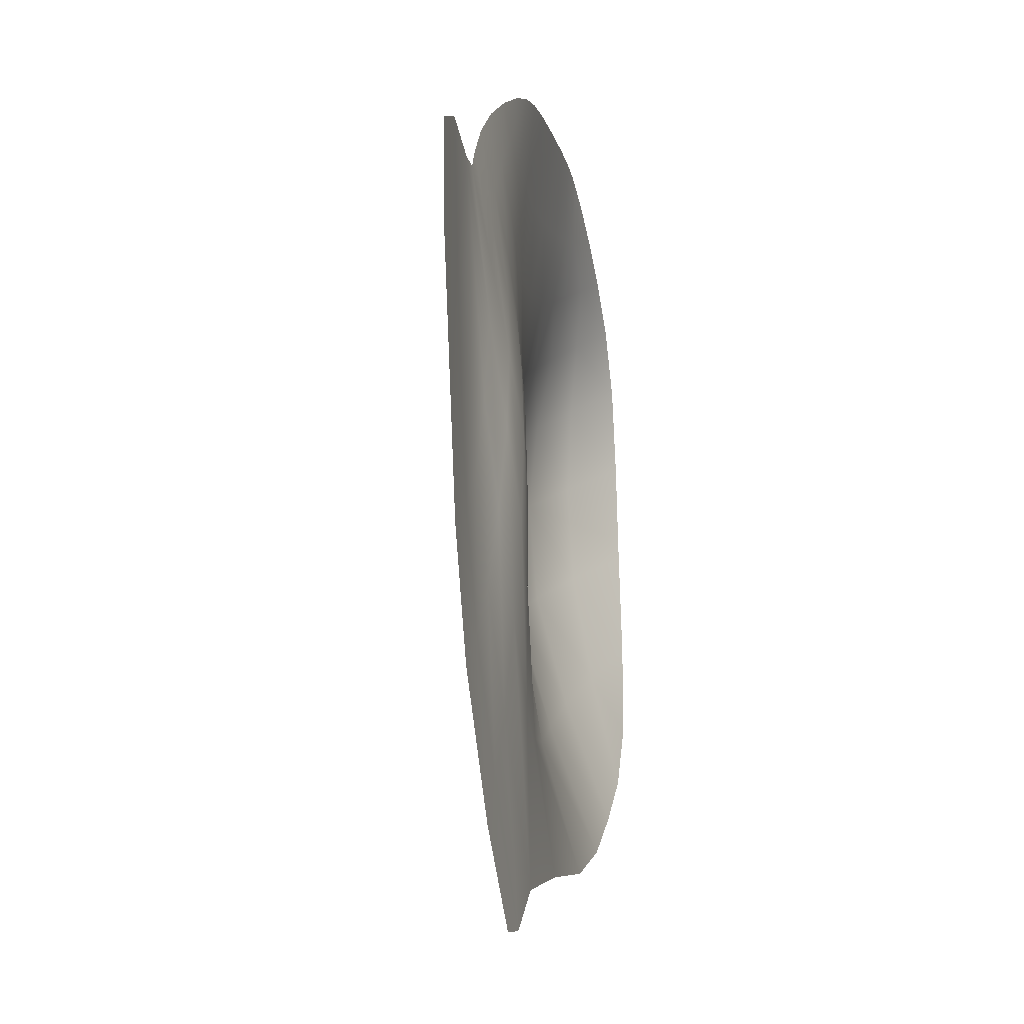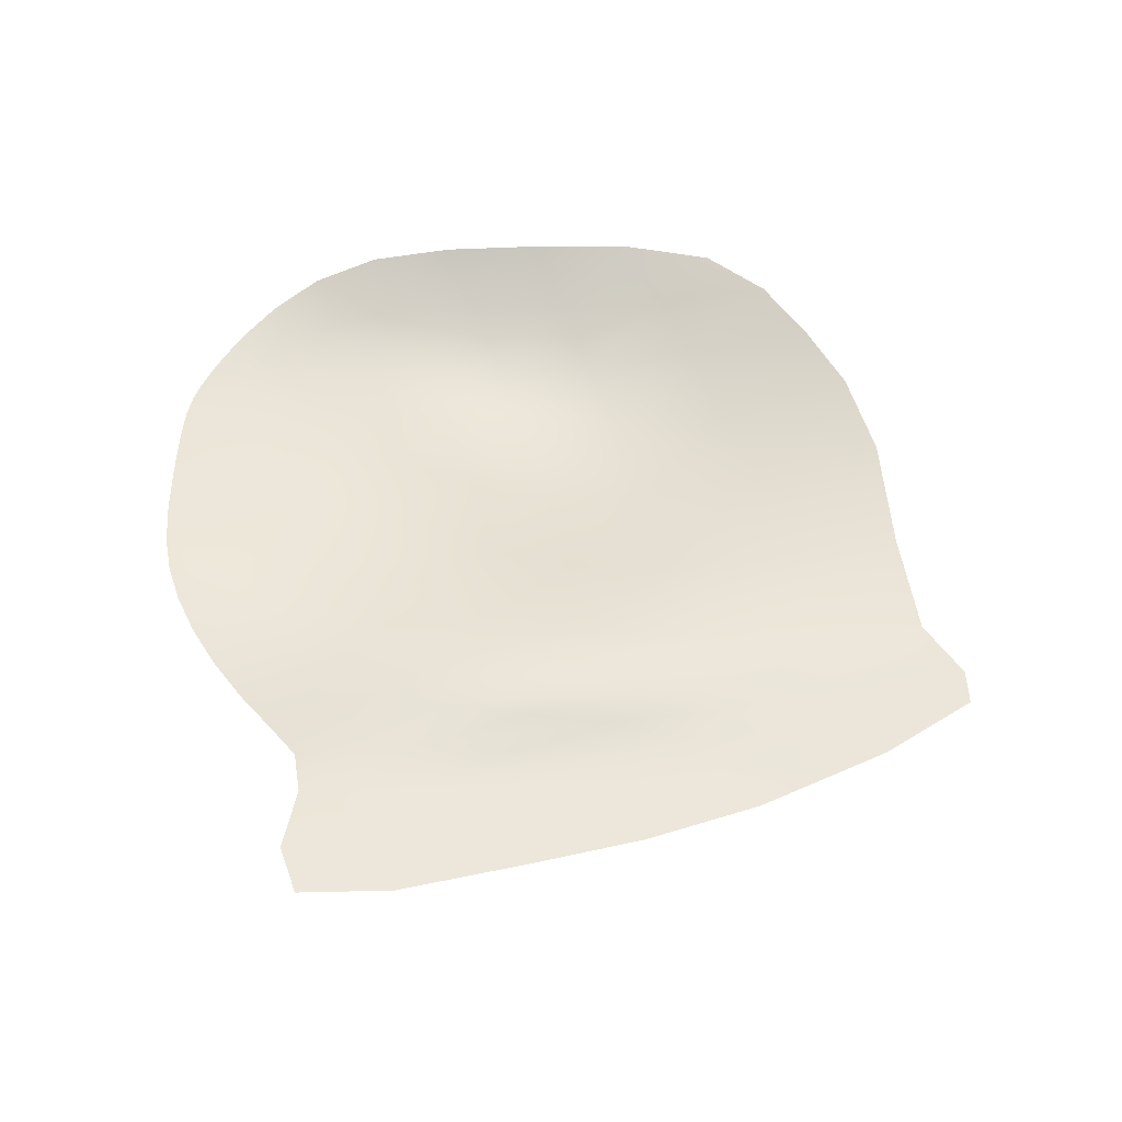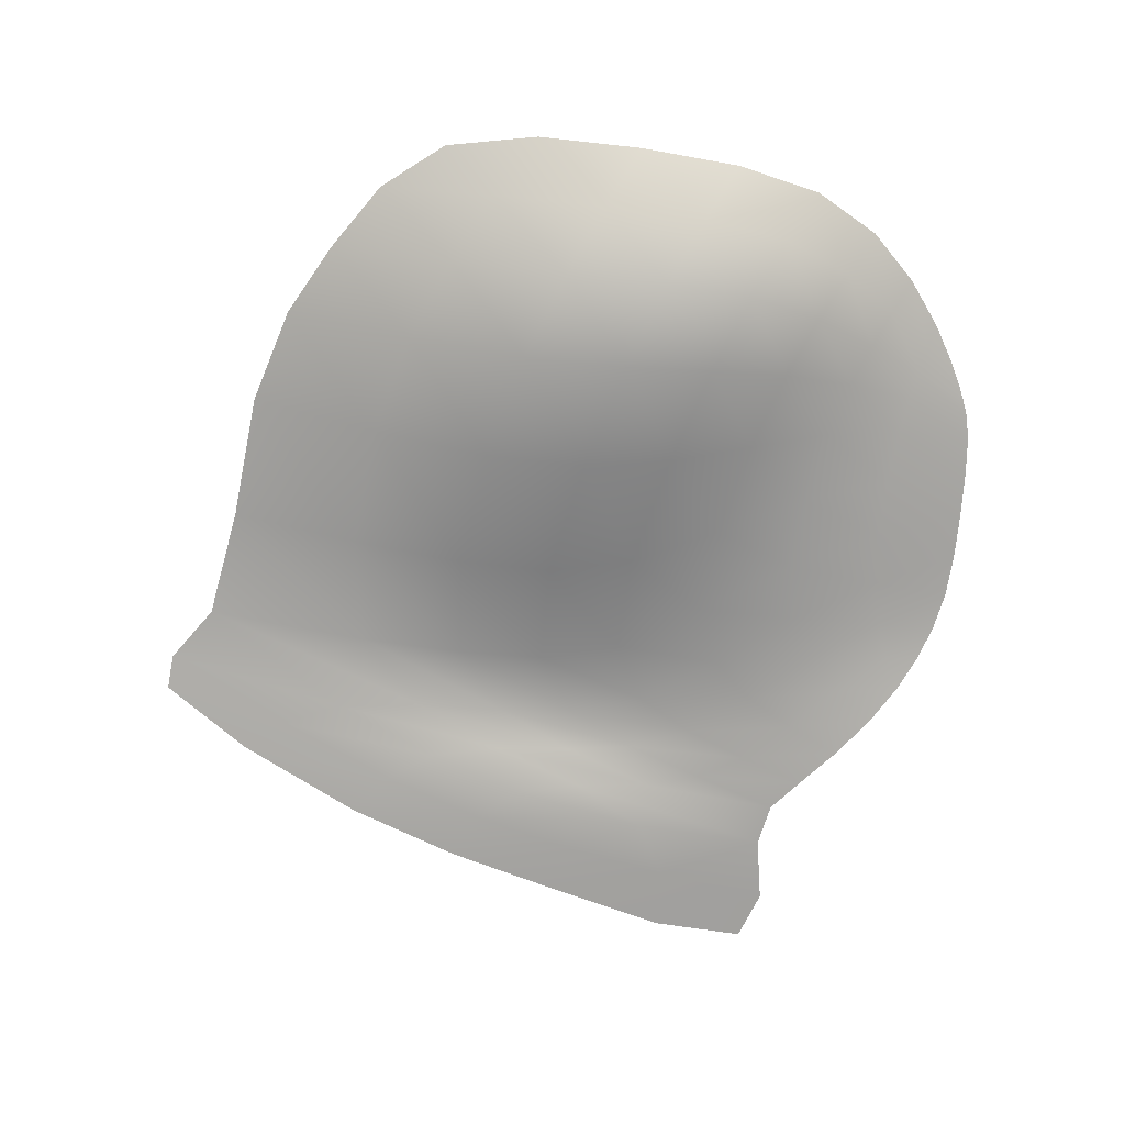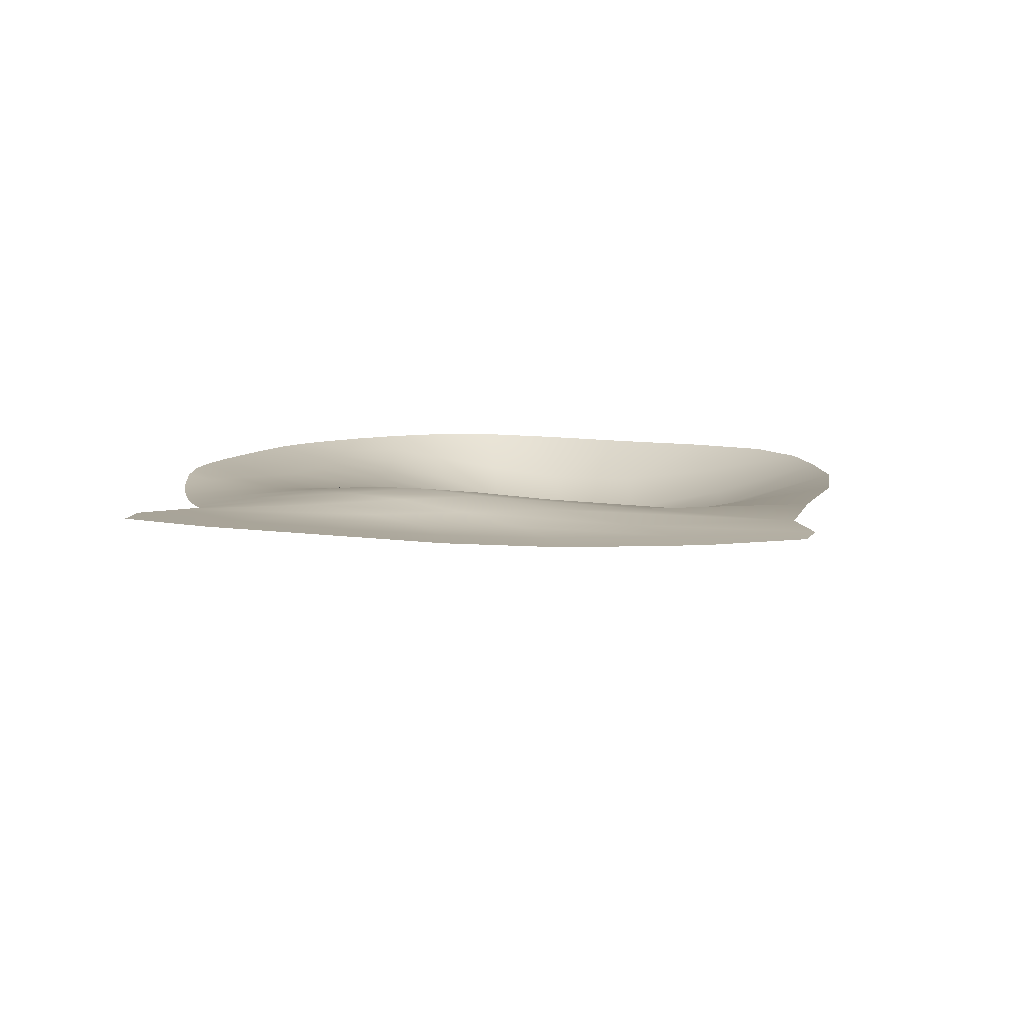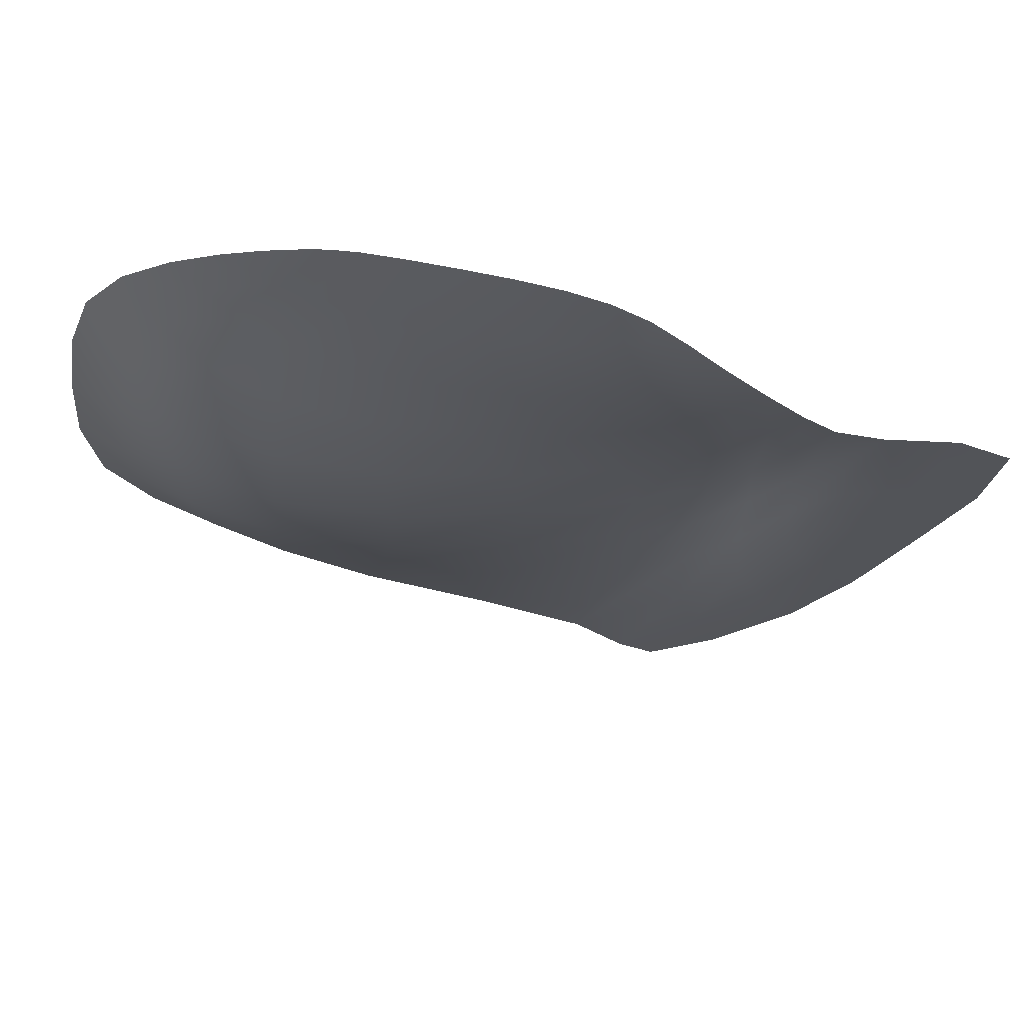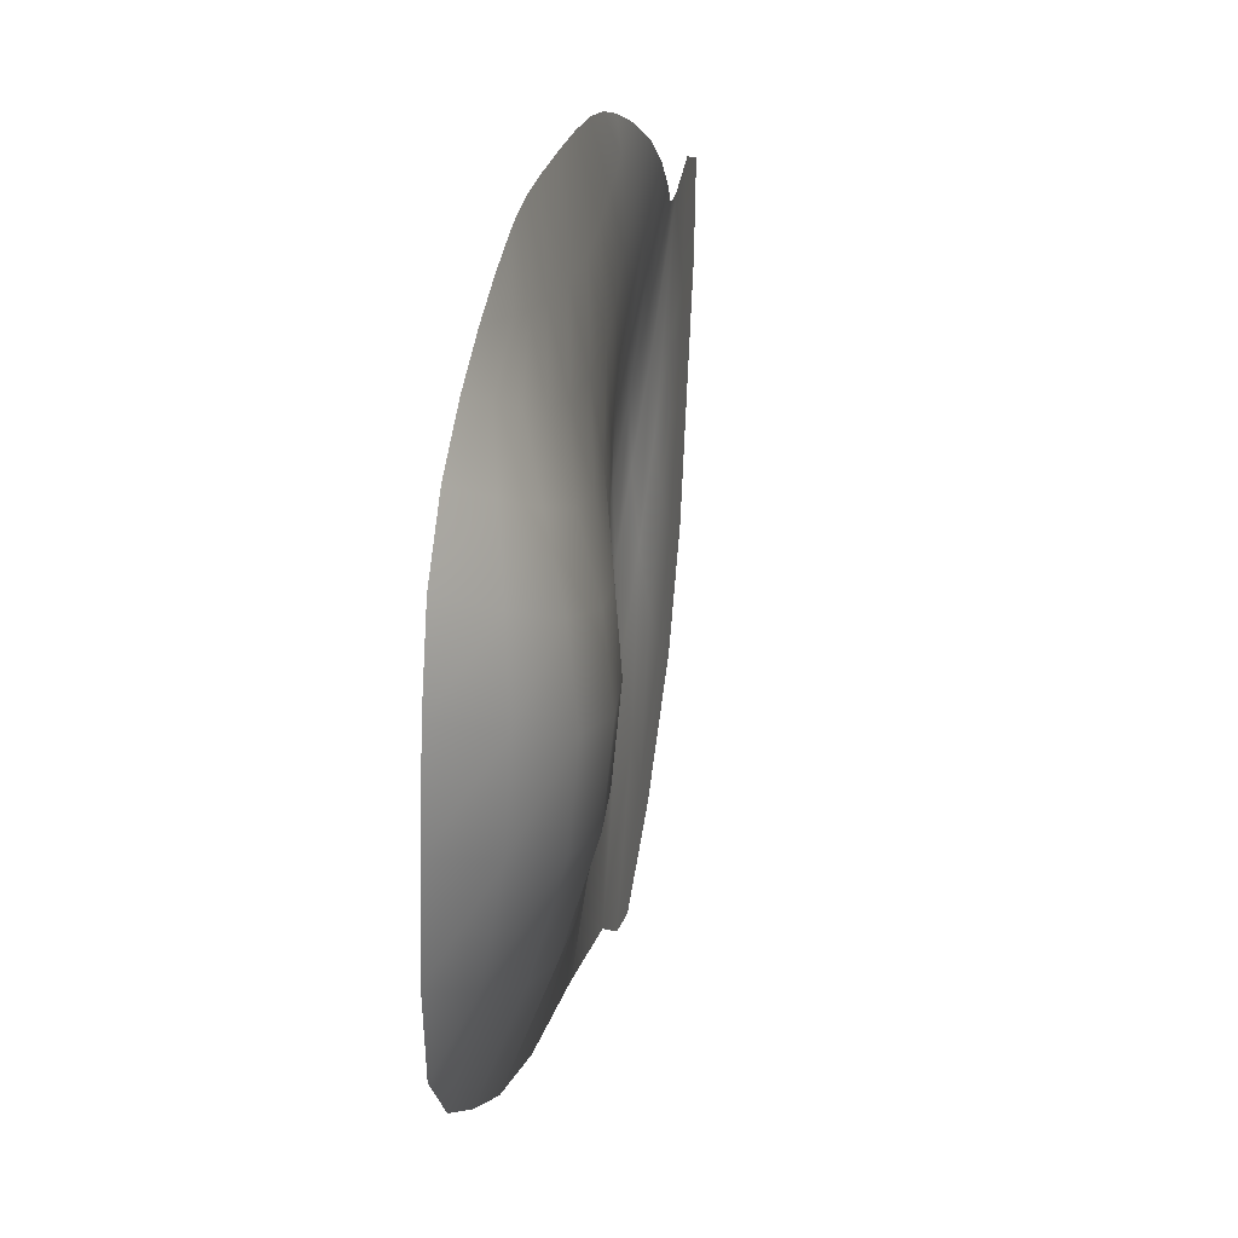
<metadata>
{"format":"obj","ext":"obj","renderer":"f3d","projection":"perspective","resolution":1024,"background":"white","views":[{"elev":-17.6,"azim":102.5,"up":"+Z"},{"elev":53.2,"azim":96.1,"up":"+Y"},{"elev":-75.1,"azim":-90.7,"up":"+Y"},{"elev":9.5,"azim":119.9,"up":"+Y"},{"elev":67.6,"azim":9.4,"up":"+Z"},{"elev":33.1,"azim":-75.9,"up":"+Z"}]}
</metadata>
<code>
o SandGround
v -2.188 -5.631 -46.91
v -9.898 -6.168 -45.74
v -40.92 -6.169 -31.76
v -29.34 -6.169 -32.75
v -35.29 -6.169 -31.99
v -24.52 -6.347 -34.59
v -46.65 -6.169 -33.32
v -52.24 -6.169 -36.35
v -58.28 -6.224 -43.13
v -61.21 -6.39 -55.5
v -61.23 -6.223 -69.1
v -43.22 -6.169 -82.74
v -27.43 -6.169 -86.23
v -19.91 -7.021 -37.91
v -14.93 -6.868 -42.87
v -21.63 -6.275 -89.56
v -16.59 -6.359 -70.08
v -12.24 -6.59 -75.92
v -6.031 -6.101 -61.31
v -11.6 -6.324 -59.49
v -24.66 -6.799 -42.38
v -31.73 -7.611 -44.18
v -41.57 -8.276 -42.07
v -18.42 -5.575 -51.11
v -25.09 -5.933 -56.53
v -39.92 -10.1 -53.23
v -16.86 -5.288 -60.11
v -24.45 -5.688 -68.03
v -40.11 -9.93 -66.02
v -43.81 -6.169 -32.28
v -54.13 -6.169 -77.09
v -47.82 -7.736 -39.15
v -51.56 -10.74 -47.9
v -53.06 -11.11 -60.63
v -8.812 -6.431 -68.61
v -38.35 -6.169 -31.79
v -32.2 -6.169 -32.27
v -42.62 -6.169 -31.95
v -26.82 -6.191 -33.51
v -49.15 -6.169 -34.49
v -55.5 -6.176 -39.09
v -60.08 -6.328 -48.74
v -61.9 -6.328 -62.71
v -58.32 -6.176 -73.64
v -34.78 -6.169 -84.3
v -22.28 -6.704 -36.01
v -17.33 -7.061 -40.34
v -12.85 -6.548 -44.91
v -17.16 -6.478 -84.05
v -5.396 -5.808 -45.38
v -23.99 -6.182 -89.16
v -14.82 -6.585 -73.44
v -20.31 -6.197 -77.02
v -13.75 -6.402 -63.84
v -3.086 -5.774 -53.14
v -11.1 -6.162 -54.56
v -9.342 -6.273 -60.13
v -22.15 -6.809 -40.31
v -27.26 -6.684 -37.64
v -16.59 -6.174 -47.06
v -21.33 -6.282 -46.83
v -14.23 -5.769 -54.19
v -17.06 -5.197 -55.42
v -17.03 -5.806 -65.33
v -27.73 -7.121 -43.77
v -33.96 -7.236 -38.03
v -20.82 -5.277 -54.69
v -28.2 -6.904 -50.47
v -19.76 -5.035 -65.08
v -24.03 -5.571 -62.15
v -25.41 -5.942 -75.18
v -36.72 -8.05 -43.45
v -41.5 -7.222 -36.85
v -32.07 -7.924 -55.68
v -40.82 -9.295 -47.53
v -31.82 -7.66 -68.01
v -39.61 -10.43 -59.22
v -41.44 -8.359 -74.02
v -50.1 -7.026 -37.74
v -55.28 -8.878 -45.46
v -57.49 -9.235 -58.01
v -44.99 -6.169 -32.67
v -49.46 -6.169 -80.24
v -45.16 -8.17 -40.59
v -46.51 -11.15 -50.51
v -47.31 -11.28 -63.39
v -53.58 -9.093 -68.58
v -52.51 -11.55 -53.7
v -49.88 -9.235 -43.14
v -45.78 -6.774 -35.61
v -19.01 -6.438 -81.12
v -7.256 -6.023 -53
v -11.74 -6.503 -66.62
v -24.64 -6.619 -36.91
v -19.21 -6.59 -43.71
v -14.98 -5.841 -50.38
v -14.25 -6.054 -59.32
v -30.35 -6.957 -38.05
v -24.03 -6.31 -49.36
v -19.6 -4.847 -59.76
v -20.26 -5.617 -71.1
v -37.94 -7.316 -37.54
v -34.33 -8.122 -49.58
v -31.31 -7.852 -61.59
v -33.09 -7.05 -75.64
v -47.45 -6.481 -35.03
v -52.9 -7.93 -41.08
v -56.71 -9.449 -51.16
v -58.01 -8 -65.67
v -48.25 -9.164 -71.49
v -46.84 -11.85 -56.44
v -46 -9.714 -45.3
v -43.99 -7.029 -36.2
f 16 51 91 49
f 51 13 53 91
f 91 53 17 52
f 49 91 52 18
f 19 57 92 55
f 57 20 56 92
f 92 56 2 50
f 55 92 50 1
f 18 52 93 35
f 52 17 54 93
f 93 54 20 57
f 35 93 57 19
f 6 46 94 39
f 46 14 58 94
f 94 58 21 59
f 39 94 59 4
f 14 47 95 58
f 47 15 60 95
f 95 60 24 61
f 58 95 61 21
f 15 48 96 60
f 48 2 62 96
f 96 62 27 63
f 60 96 63 24
f 2 56 97 62
f 56 20 54 97
f 97 54 17 64
f 62 97 64 27
f 4 59 98 37
f 59 21 65 98
f 98 65 22 66
f 37 98 66 5
f 21 61 99 65
f 61 24 67 99
f 99 67 25 68
f 65 99 68 22
f 24 63 100 67
f 63 27 69 100
f 100 69 28 70
f 67 100 70 25
f 27 64 101 69
f 64 17 53 101
f 101 53 13 71
f 69 101 71 28
f 5 66 102 36
f 66 22 72 102
f 102 72 23 73
f 36 102 73 3
f 22 68 103 72
f 68 25 74 103
f 103 74 26 75
f 72 103 75 23
f 25 70 104 74
f 70 28 76 104
f 104 76 29 77
f 74 104 77 26
f 28 71 105 76
f 71 13 45 105
f 105 45 12 78
f 76 105 78 29
f 30 90 106 82
f 90 32 79 106
f 106 79 8 40
f 82 106 40 7
f 32 89 107 79
f 89 33 80 107
f 107 80 9 41
f 79 107 41 8
f 33 88 108 80
f 88 34 81 108
f 108 81 10 42
f 80 108 42 9
f 34 87 109 81
f 87 31 44 109
f 109 44 11 43
f 81 109 43 10
f 29 78 110 86
f 78 12 83 110
f 110 83 31 87
f 86 110 87 34
f 26 77 111 85
f 77 29 86 111
f 111 86 34 88
f 85 111 88 33
f 23 75 112 84
f 75 26 85 112
f 112 85 33 89
f 84 112 89 32
f 3 73 113 38
f 73 23 84 113
f 113 84 32 90
f 38 113 90 30

</code>
